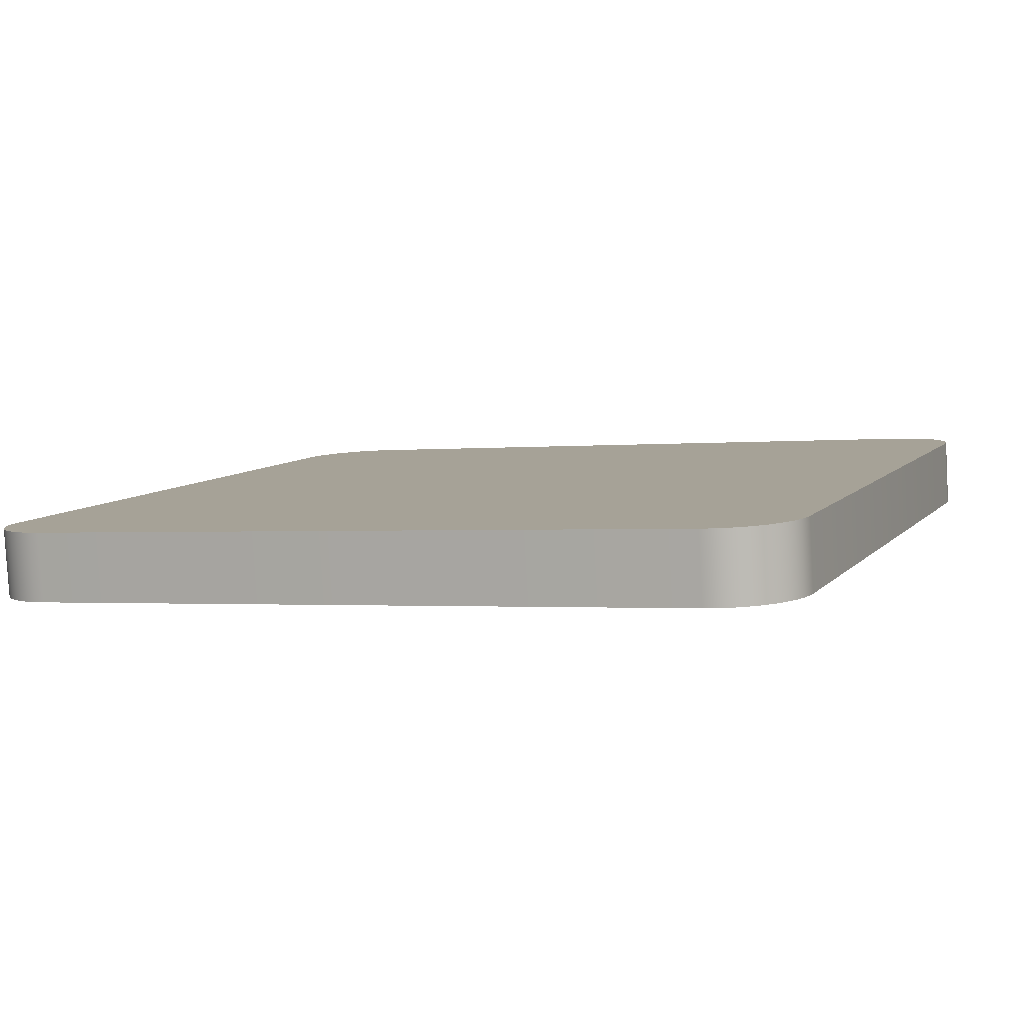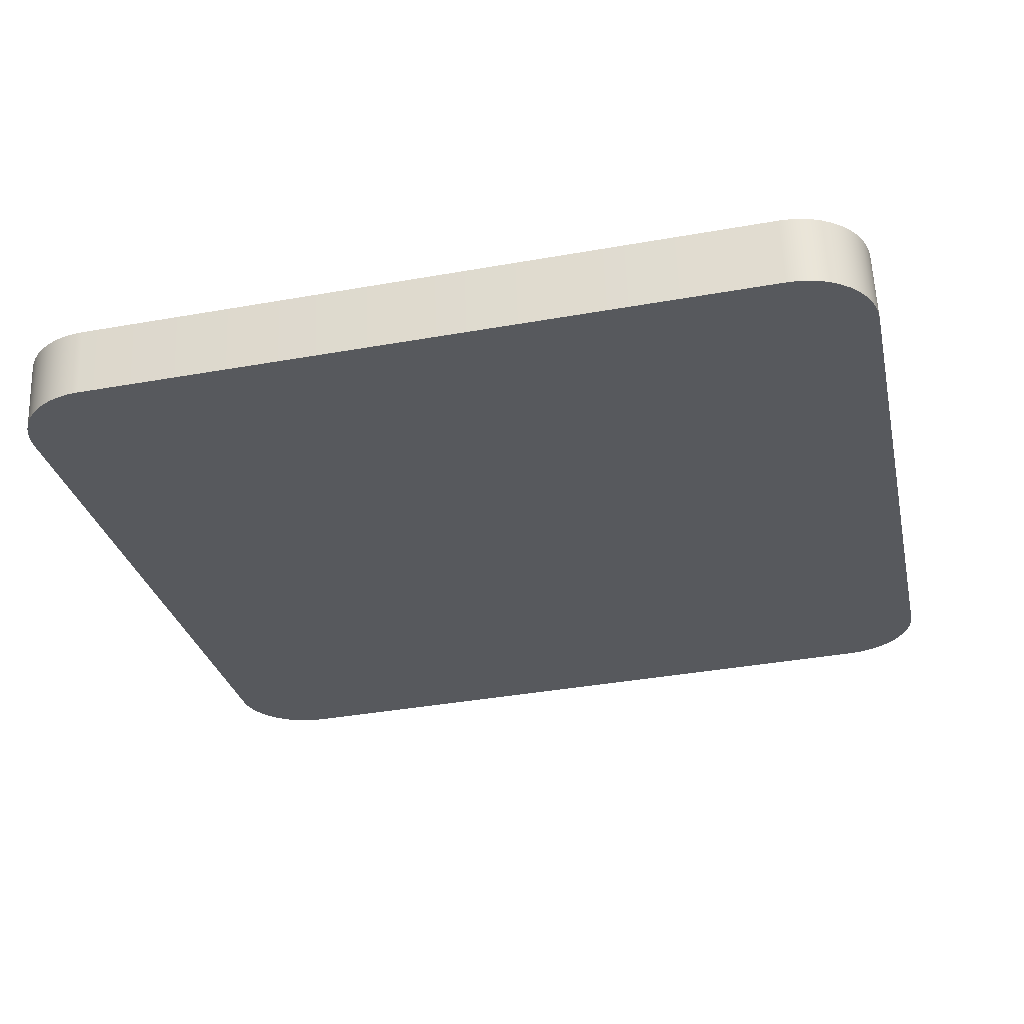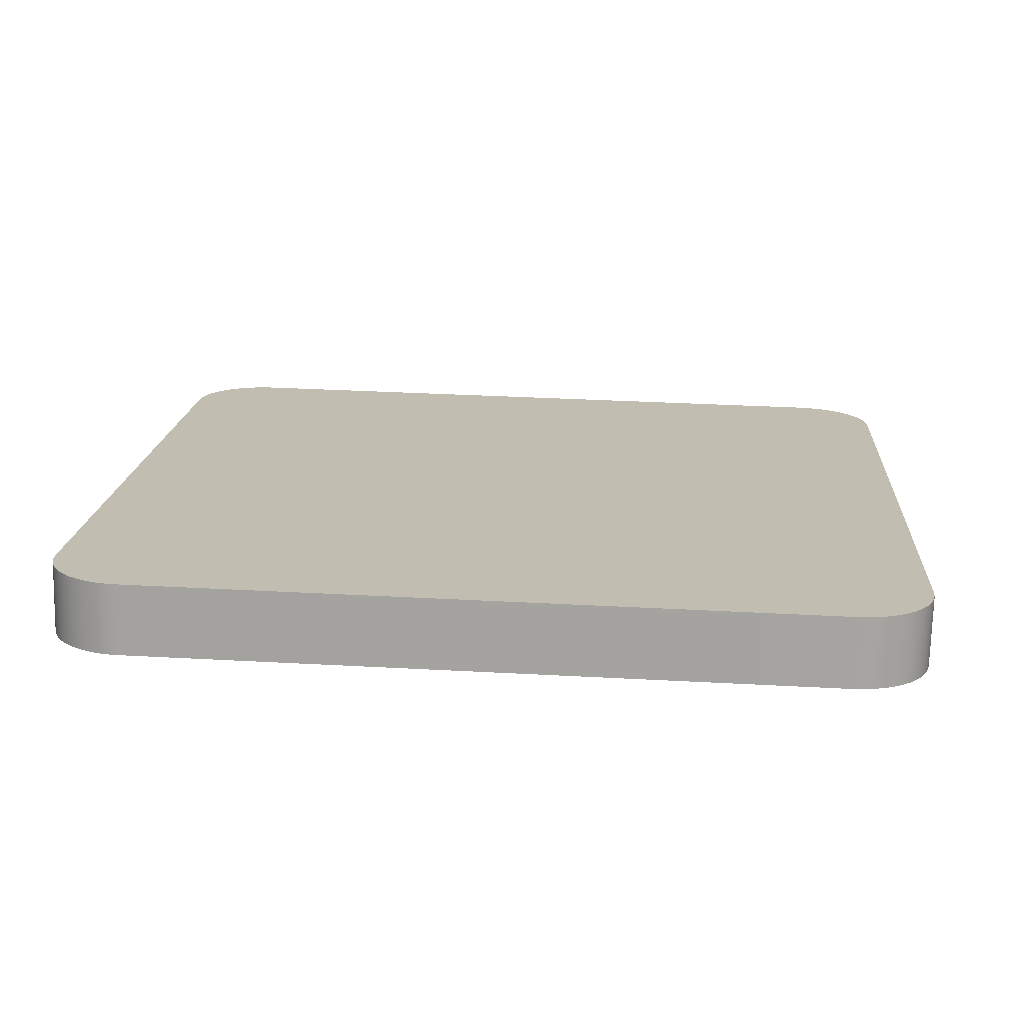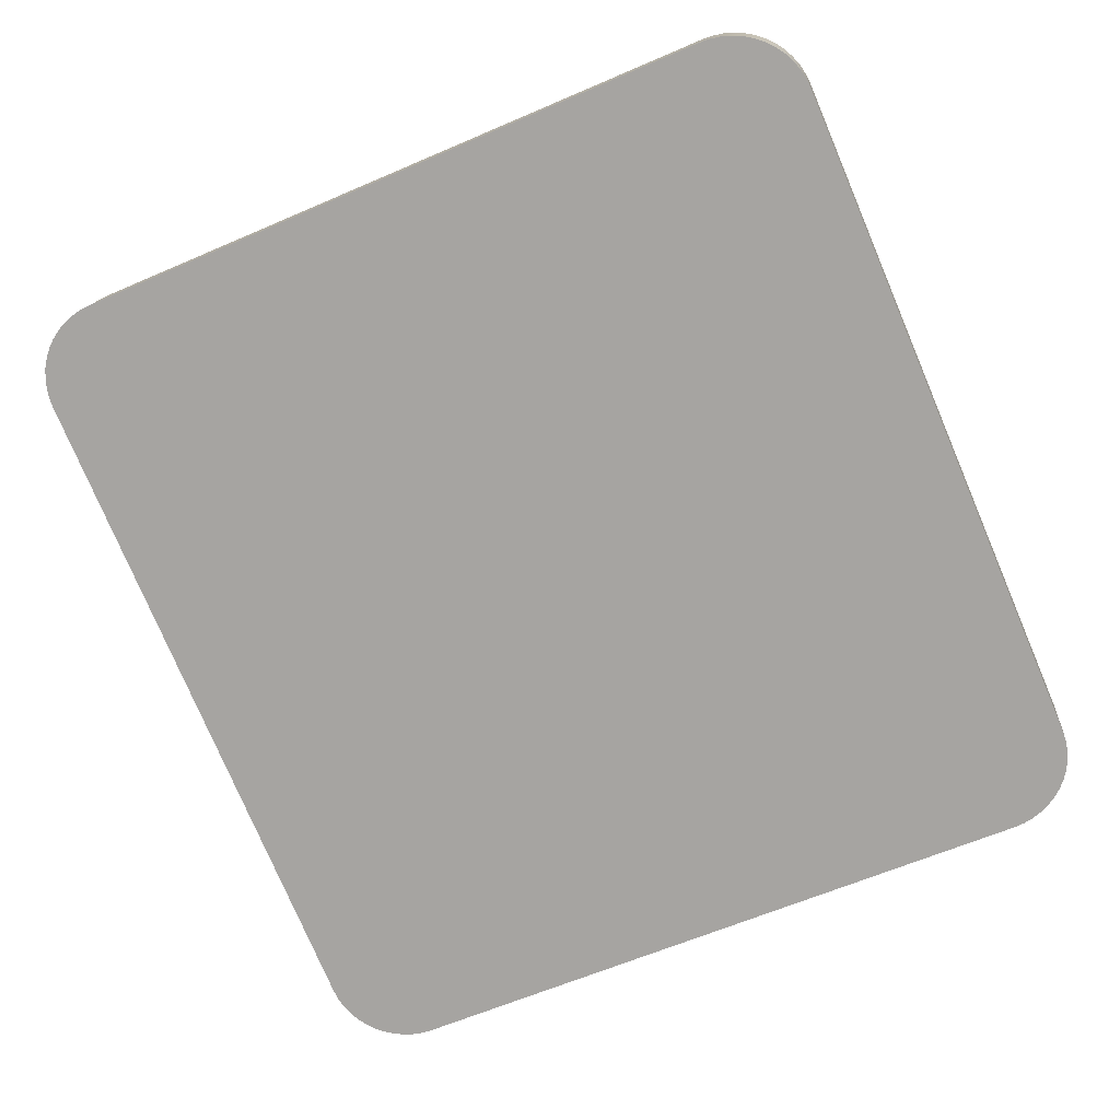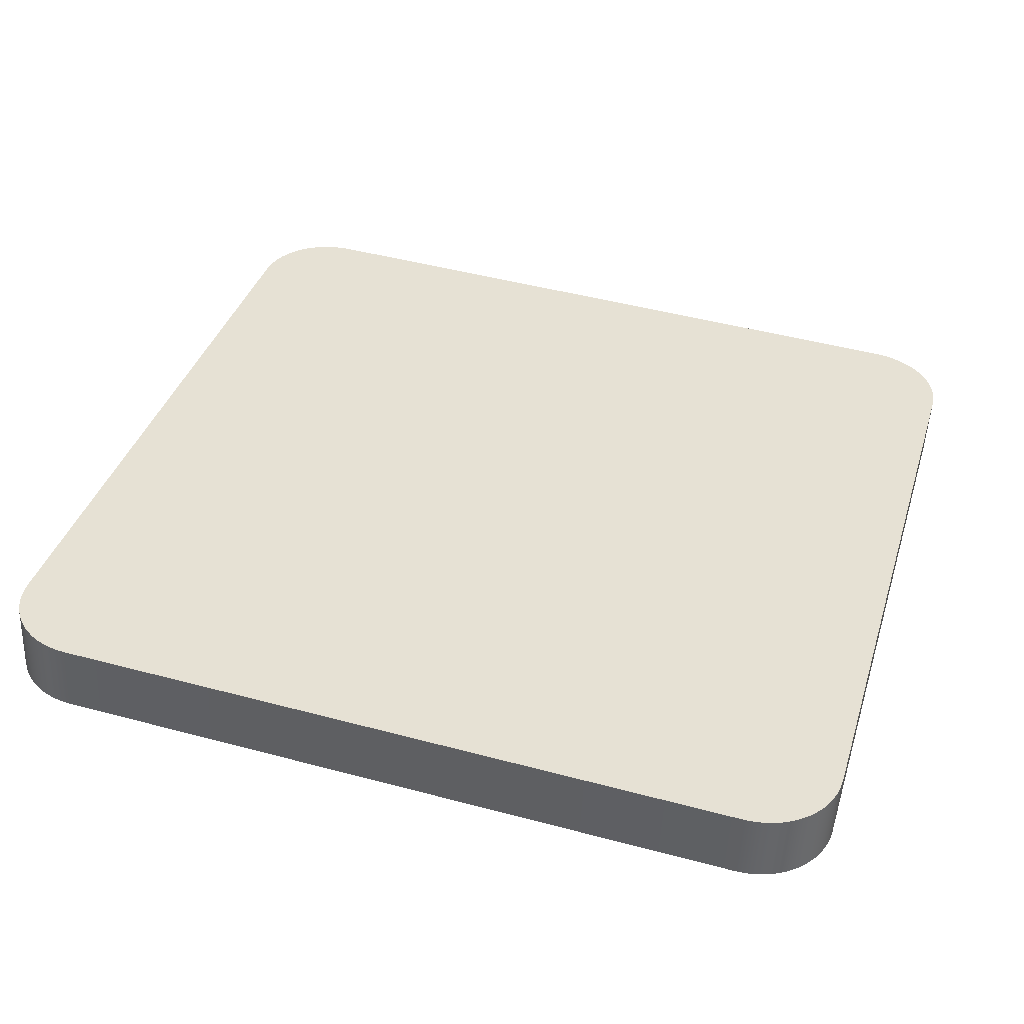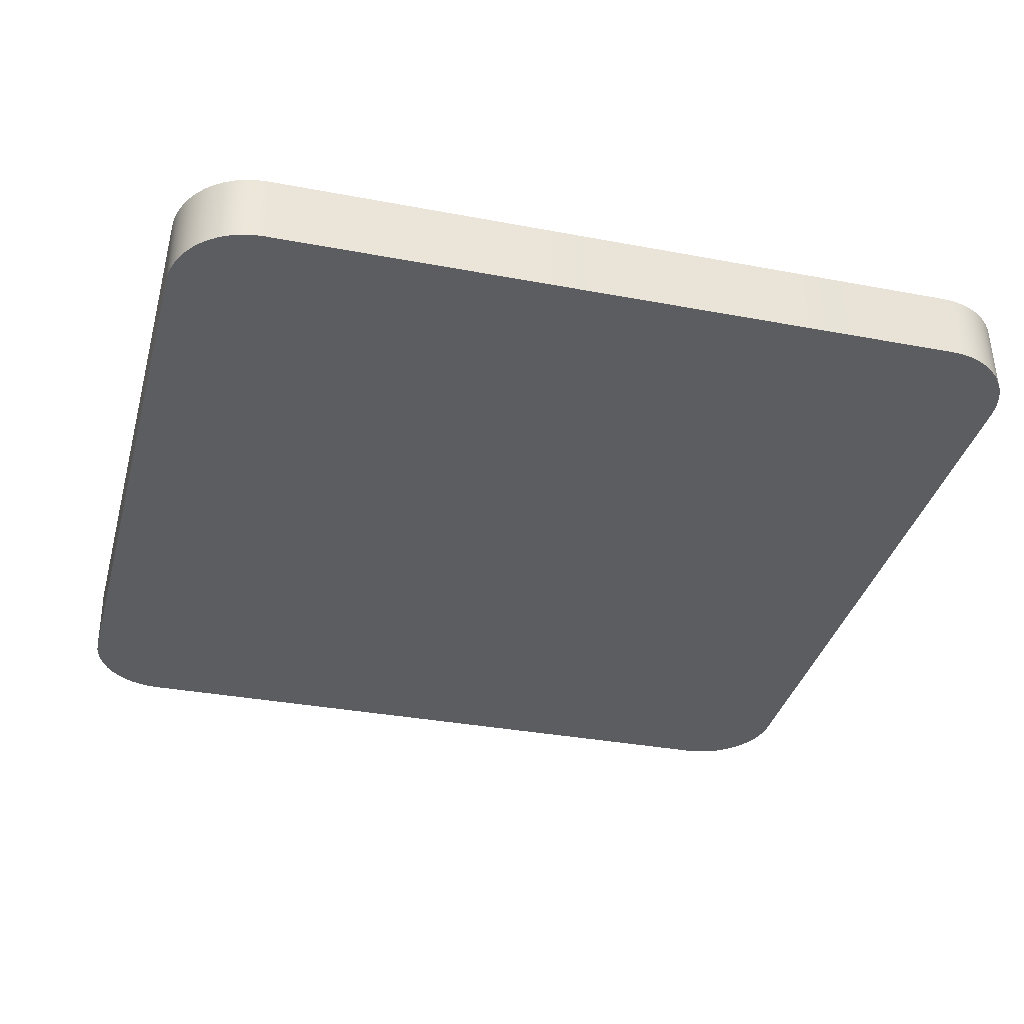
<metadata>
{"format":"obj","ext":"obj","renderer":"f3d","projection":"perspective","resolution":1024,"background":"white","views":[{"elev":0.9,"azim":22.3,"up":"+Y"},{"elev":-35.6,"azim":12.3,"up":"+Y"},{"elev":23.0,"azim":-176.0,"up":"+Y"},{"elev":-77.9,"azim":-67.0,"up":"+Y"},{"elev":44.4,"azim":-163.3,"up":"+Y"},{"elev":-29.5,"azim":165.2,"up":"+Y"}]}
</metadata>
<code>
o mesh43/mesh43-geometry#mesh43-geometry
v -0.2527 -0.2446 0.3011
v -0.2528 -0.2283 0.2286
v -0.2527 -0.2362 0.2276
v -0.2528 -0.2367 0.302
v -0.2527 -0.2361 0.2265
v -0.1573 -0.2432 0.3012
v -0.2527 -0.2369 0.3032
v -0.1574 -0.2353 0.3021
v -0.2528 -0.2282 0.2274
v -0.1573 -0.2348 0.2277
v -0.1573 -0.2433 0.3024
v -0.2526 -0.2447 0.3023
v -0.1574 -0.2269 0.2286
v -0.1575 -0.2267 0.2275
v -0.2525 -0.228 0.2262
v -0.1574 -0.2346 0.2265
v -0.2525 -0.237 0.3044
v -0.1575 -0.2354 0.3033
v -0.1577 -0.2266 0.2263
v -0.2524 -0.2359 0.2253
v -0.1576 -0.2435 0.3036
v -0.2524 -0.2449 0.3035
v -0.1577 -0.2356 0.3045
v -0.252 -0.2358 0.2242
v -0.1581 -0.2265 0.2252
v -0.1576 -0.2345 0.2254
v -0.2521 -0.2371 0.3055
v -0.2522 -0.2279 0.2251
v -0.158 -0.2344 0.2243
v -0.252 -0.245 0.3046
v -0.1581 -0.2357 0.3056
v -0.1579 -0.2436 0.3047
v -0.2516 -0.2278 0.224
v -0.1586 -0.2264 0.2241
v -0.2515 -0.2451 0.3057
v -0.2516 -0.2372 0.3066
v -0.2515 -0.2356 0.2231
v -0.1585 -0.2343 0.2232
v -0.1586 -0.2358 0.3066
v -0.2509 -0.2355 0.2221
v -0.251 -0.2276 0.223
v -0.1592 -0.2341 0.2222
v -0.1585 -0.2437 0.3057
v -0.2509 -0.2373 0.3076
v -0.1593 -0.2263 0.2231
v -0.2508 -0.2452 0.3066
v -0.1592 -0.236 0.3076
v -0.1591 -0.2438 0.3067
v -0.2501 -0.2354 0.2212
v -0.1601 -0.2262 0.2222
v -0.25 -0.2453 0.3075
v -0.16 -0.2361 0.3085
v -0.2502 -0.2275 0.2221
v -0.16 -0.2341 0.2213
v -0.1599 -0.244 0.3076
v -0.2501 -0.2374 0.3084
v -0.2493 -0.2274 0.2214
v -0.1608 -0.234 0.2205
v -0.2492 -0.2353 0.2205
v -0.2491 -0.2454 0.3083
v -0.1608 -0.2441 0.3084
v -0.2493 -0.2375 0.3092
v -0.161 -0.2261 0.2214
v -0.1609 -0.2362 0.3093
v -0.2484 -0.2273 0.2207
v -0.1618 -0.2339 0.2199
v -0.2482 -0.2352 0.2198
v -0.2482 -0.2454 0.309
v -0.1618 -0.2442 0.3091
v -0.1619 -0.2363 0.31
v -0.1619 -0.226 0.2208
v -0.2483 -0.2376 0.3099
v -0.2473 -0.2273 0.2202
v -0.163 -0.226 0.2203
v -0.1629 -0.2339 0.2194
v -0.2472 -0.2351 0.2193
v -0.2471 -0.2455 0.3095
v -0.1629 -0.2363 0.3105
v -0.2472 -0.2376 0.3104
v -0.1628 -0.2442 0.3096
v -0.2462 -0.2272 0.2198
v -0.1641 -0.226 0.2199
v -0.164 -0.2339 0.219
v -0.2461 -0.2351 0.2189
v -0.246 -0.2455 0.3099
v -0.1639 -0.2443 0.31
v -0.2461 -0.2376 0.3108
v -0.164 -0.2364 0.3109
v -0.245 -0.2272 0.2196
v -0.1653 -0.226 0.2196
v -0.1652 -0.2338 0.2187
v -0.2449 -0.235 0.2187
v -0.2448 -0.2455 0.3101
v -0.1651 -0.2443 0.3102
v -0.2449 -0.2376 0.311
v -0.1652 -0.2365 0.3111
v -0.2437 -0.235 0.2186
v -0.1664 -0.226 0.2196
v -0.1663 -0.2339 0.2187
v -0.2437 -0.2455 0.3102
v -0.1663 -0.2444 0.3103
v -0.1664 -0.2365 0.3112
v -0.2439 -0.2271 0.2195
v -0.2438 -0.2376 0.3111
f 1 2 3
f 2 1 4
f 3 2 1
f 4 1 2
f 2 5 3
f 3 5 2
f 3 6 1
f 1 6 3
f 1 7 4
f 4 7 1
f 8 2 4
f 4 2 8
f 5 2 9
f 9 2 5
f 5 10 3
f 3 10 5
f 3 10 6
f 6 10 3
f 1 6 11
f 11 6 1
f 7 1 12
f 12 1 7
f 8 4 7
f 7 4 8
f 13 2 8
f 8 2 13
f 14 9 2
f 2 9 14
f 15 5 9
f 9 5 15
f 5 16 10
f 10 16 5
f 13 6 10
f 10 6 13
f 8 11 6
f 6 11 8
f 1 11 12
f 12 11 1
f 12 17 7
f 7 17 12
f 8 7 18
f 18 7 8
f 14 2 13
f 13 2 14
f 6 13 8
f 8 13 6
f 19 9 14
f 14 9 19
f 5 15 20
f 20 15 5
f 19 15 9
f 9 15 19
f 20 16 5
f 5 16 20
f 14 10 16
f 16 10 14
f 10 14 13
f 13 14 10
f 11 8 18
f 18 8 11
f 12 11 21
f 21 11 12
f 17 12 22
f 22 12 17
f 23 7 17
f 17 7 23
f 18 7 23
f 23 7 18
f 16 19 14
f 14 19 16
f 15 24 20
f 20 24 15
f 25 15 19
f 19 15 25
f 20 26 16
f 16 26 20
f 18 21 11
f 11 21 18
f 12 21 22
f 22 21 12
f 22 27 17
f 17 27 22
f 23 17 27
f 27 17 23
f 21 18 23
f 23 18 21
f 19 16 26
f 26 16 19
f 24 15 28
f 28 15 24
f 24 26 20
f 20 26 24
f 25 28 15
f 15 28 25
f 19 29 25
f 25 29 19
f 22 21 30
f 30 21 22
f 27 22 30
f 30 22 27
f 23 27 31
f 31 27 23
f 23 32 21
f 21 32 23
f 29 19 26
f 26 19 29
f 33 24 28
f 28 24 33
f 24 29 26
f 26 29 24
f 25 33 28
f 28 33 25
f 29 34 25
f 25 34 29
f 30 21 32
f 32 21 30
f 35 27 30
f 30 27 35
f 31 27 36
f 36 27 31
f 32 23 31
f 31 23 32
f 24 33 37
f 37 33 24
f 37 29 24
f 24 29 37
f 34 33 25
f 25 33 34
f 34 29 38
f 38 29 34
f 30 32 35
f 35 32 30
f 27 35 36
f 36 35 27
f 31 36 39
f 39 36 31
f 39 32 31
f 31 32 39
f 33 40 37
f 37 40 33
f 37 38 29
f 29 38 37
f 34 41 33
f 33 41 34
f 42 34 38
f 38 34 42
f 35 32 43
f 43 32 35
f 35 44 36
f 36 44 35
f 39 36 44
f 44 36 39
f 32 39 43
f 43 39 32
f 40 33 41
f 41 33 40
f 40 38 37
f 37 38 40
f 45 41 34
f 34 41 45
f 34 42 45
f 45 42 34
f 40 42 38
f 38 42 40
f 35 43 46
f 46 43 35
f 44 35 46
f 46 35 44
f 39 44 47
f 47 44 39
f 39 48 43
f 43 48 39
f 41 49 40
f 40 49 41
f 50 41 45
f 45 41 50
f 42 50 45
f 45 50 42
f 49 42 40
f 40 42 49
f 46 43 48
f 48 43 46
f 51 44 46
f 46 44 51
f 47 44 52
f 52 44 47
f 48 39 47
f 47 39 48
f 49 41 53
f 53 41 49
f 50 53 41
f 41 53 50
f 50 42 54
f 54 42 50
f 49 54 42
f 42 54 49
f 46 48 55
f 55 48 46
f 44 51 56
f 56 51 44
f 46 55 51
f 51 55 46
f 52 44 56
f 56 44 52
f 55 47 52
f 52 47 55
f 47 55 48
f 48 55 47
f 57 49 53
f 53 49 57
f 50 57 53
f 53 57 50
f 58 50 54
f 54 50 58
f 59 54 49
f 49 54 59
f 60 56 51
f 51 56 60
f 51 55 61
f 61 55 51
f 52 56 62
f 62 56 52
f 52 61 55
f 55 61 52
f 49 57 59
f 59 57 49
f 63 57 50
f 50 57 63
f 50 58 63
f 63 58 50
f 59 58 54
f 54 58 59
f 56 60 62
f 62 60 56
f 51 61 60
f 60 61 51
f 52 62 64
f 64 62 52
f 61 52 64
f 64 52 61
f 65 59 57
f 57 59 65
f 63 65 57
f 57 65 63
f 66 63 58
f 58 63 66
f 67 58 59
f 59 58 67
f 68 62 60
f 60 62 68
f 60 61 69
f 69 61 60
f 64 62 70
f 70 62 64
f 70 61 64
f 64 61 70
f 59 65 67
f 67 65 59
f 71 65 63
f 63 65 71
f 63 66 71
f 71 66 63
f 67 66 58
f 58 66 67
f 62 68 72
f 72 68 62
f 60 69 68
f 68 69 60
f 61 70 69
f 69 70 61
f 70 62 72
f 72 62 70
f 73 67 65
f 65 67 73
f 74 65 71
f 71 65 74
f 75 71 66
f 66 71 75
f 76 66 67
f 67 66 76
f 77 72 68
f 68 72 77
f 68 69 77
f 77 69 68
f 78 69 70
f 70 69 78
f 70 72 79
f 79 72 70
f 67 73 76
f 76 73 67
f 74 73 65
f 65 73 74
f 71 75 74
f 74 75 71
f 76 75 66
f 66 75 76
f 72 77 79
f 79 77 72
f 77 69 80
f 80 69 77
f 69 78 80
f 80 78 69
f 70 79 78
f 78 79 70
f 81 76 73
f 73 76 81
f 82 73 74
f 74 73 82
f 83 74 75
f 75 74 83
f 84 75 76
f 76 75 84
f 85 79 77
f 77 79 85
f 77 80 86
f 86 80 77
f 78 86 80
f 80 86 78
f 78 79 87
f 87 79 78
f 76 81 84
f 84 81 76
f 82 81 73
f 73 81 82
f 74 83 82
f 82 83 74
f 84 83 75
f 75 83 84
f 79 85 87
f 87 85 79
f 77 86 85
f 85 86 77
f 86 78 88
f 88 78 86
f 78 87 88
f 88 87 78
f 89 84 81
f 81 84 89
f 90 81 82
f 82 81 90
f 91 82 83
f 83 82 91
f 92 83 84
f 84 83 92
f 93 87 85
f 85 87 93
f 85 86 93
f 93 86 85
f 88 94 86
f 86 94 88
f 88 87 95
f 95 87 88
f 84 89 92
f 92 89 84
f 90 89 81
f 81 89 90
f 82 91 90
f 90 91 82
f 92 91 83
f 83 91 92
f 87 93 95
f 95 93 87
f 93 86 94
f 94 86 93
f 94 88 96
f 96 88 94
f 88 95 96
f 96 95 88
f 89 97 92
f 92 97 89
f 98 89 90
f 90 89 98
f 99 90 91
f 91 90 99
f 92 99 91
f 91 99 92
f 100 95 93
f 93 95 100
f 93 94 100
f 100 94 93
f 96 101 94
f 94 101 96
f 96 95 102
f 102 95 96
f 97 89 103
f 103 89 97
f 99 92 97
f 97 92 99
f 89 98 103
f 103 98 89
f 90 99 98
f 98 99 90
f 95 100 104
f 104 100 95
f 100 94 101
f 101 94 100
f 101 96 102
f 102 96 101
f 102 95 104
f 104 95 102
f 103 99 97
f 97 99 103
f 99 103 98
f 98 103 99
f 101 104 100
f 100 104 101
f 104 101 102
f 102 101 104

</code>
